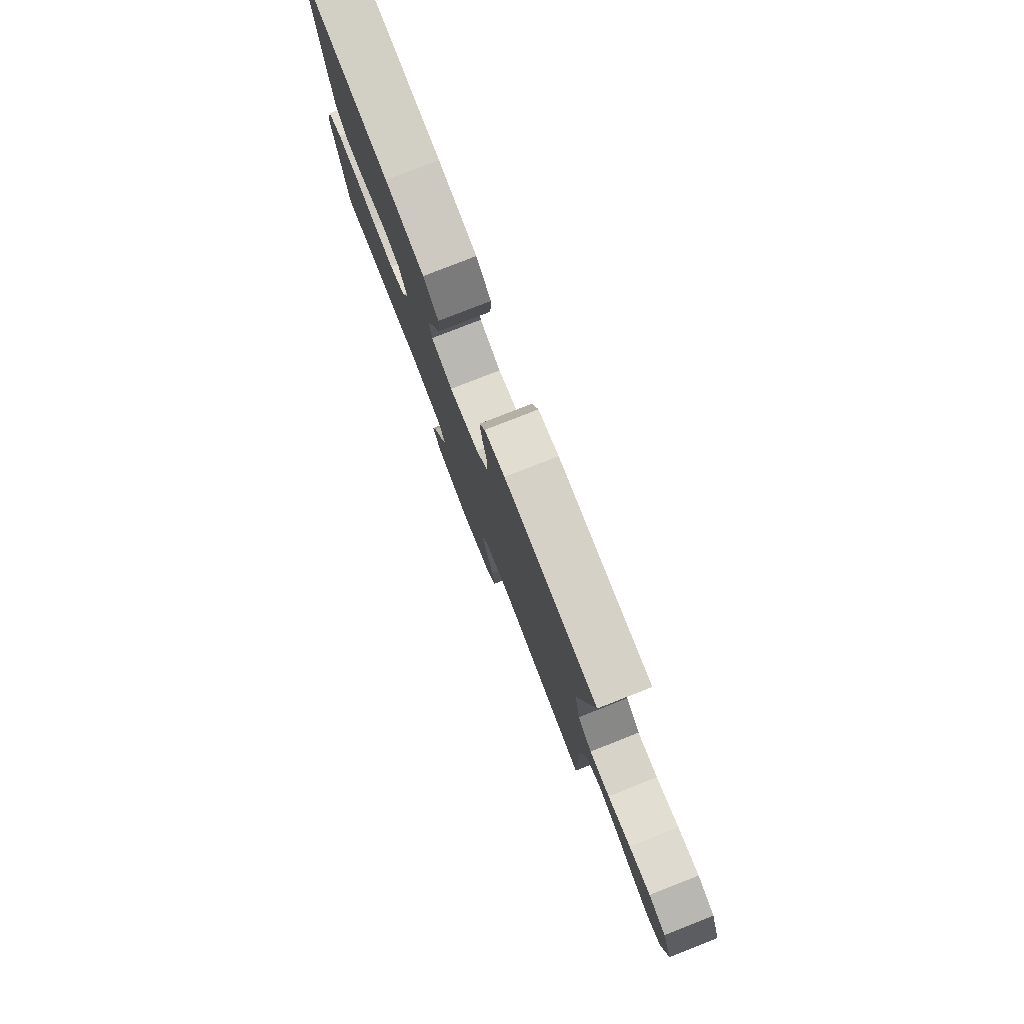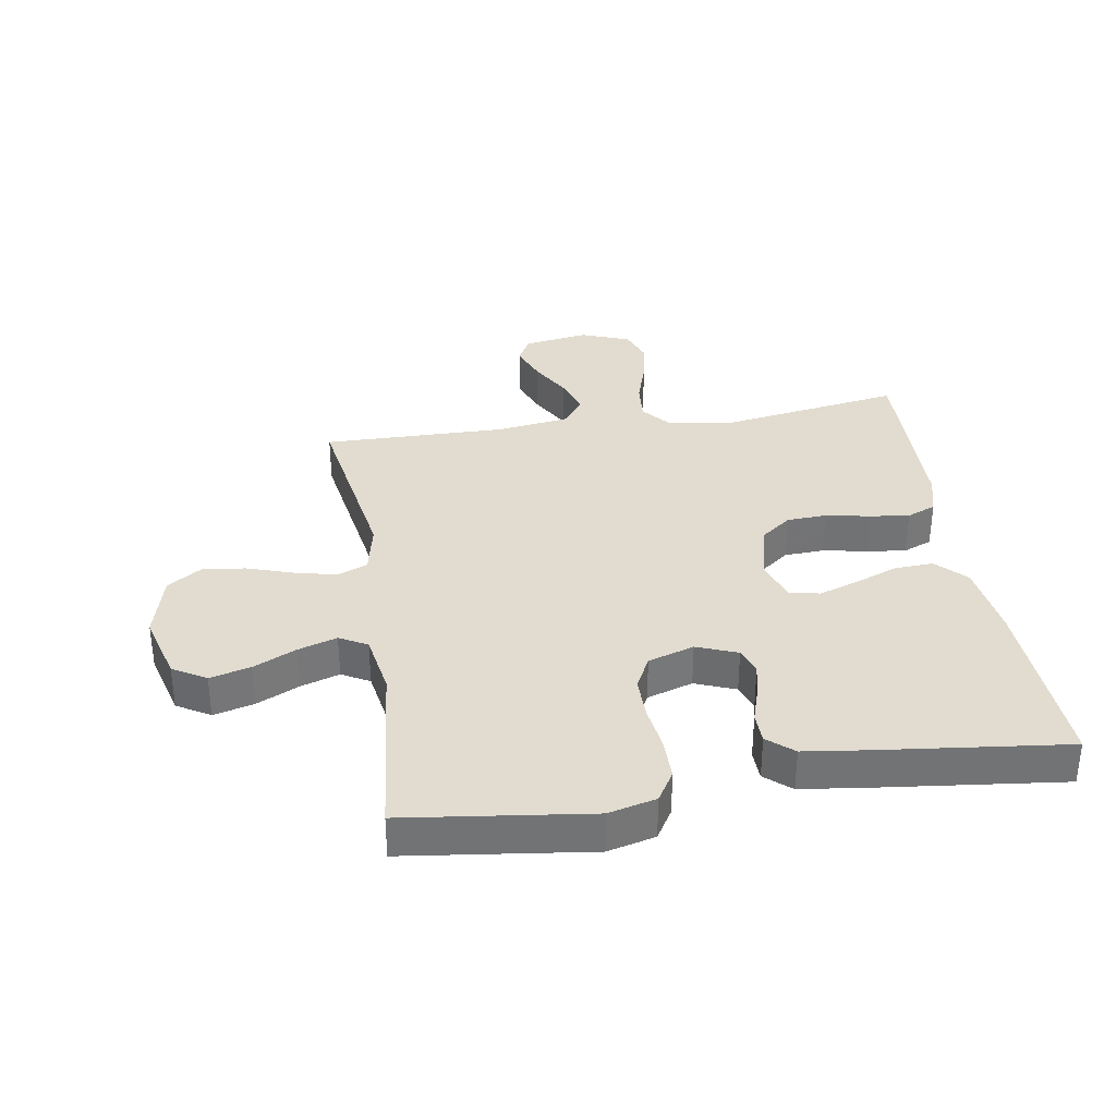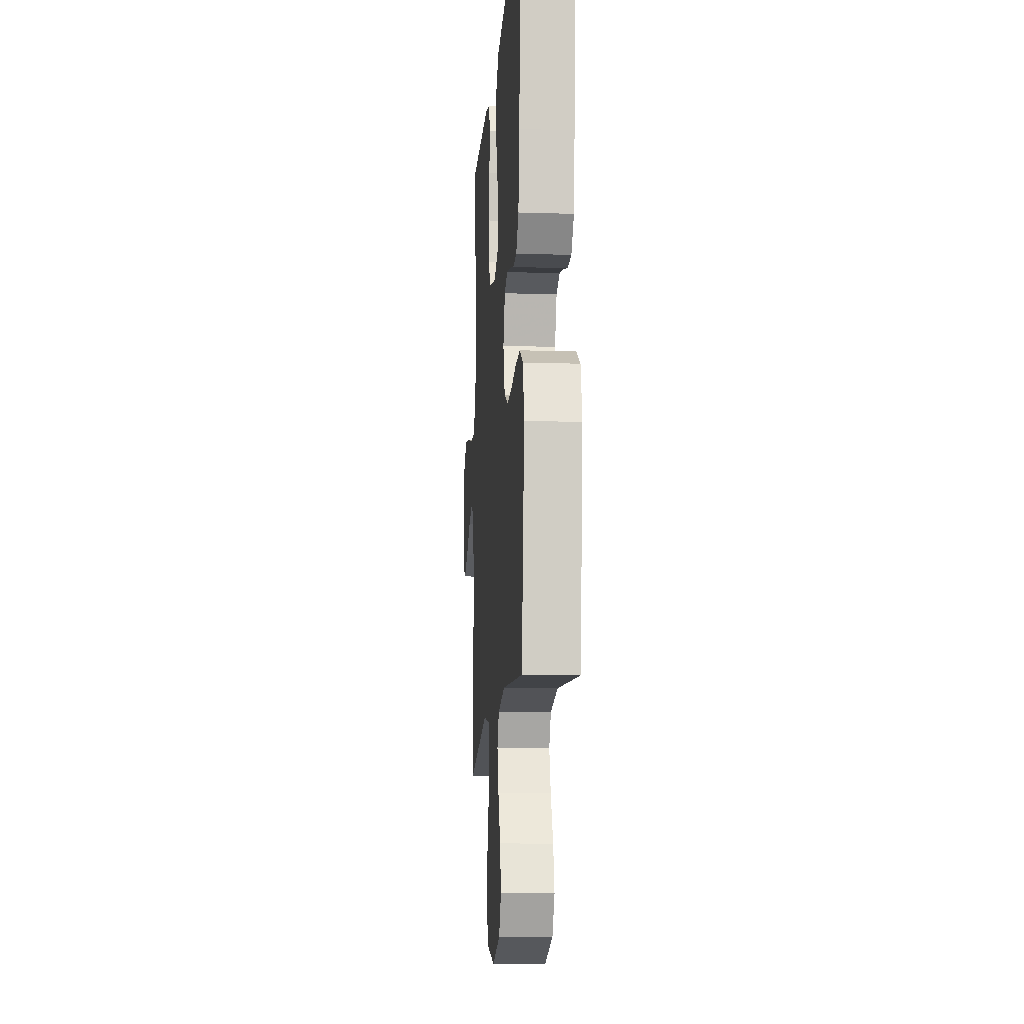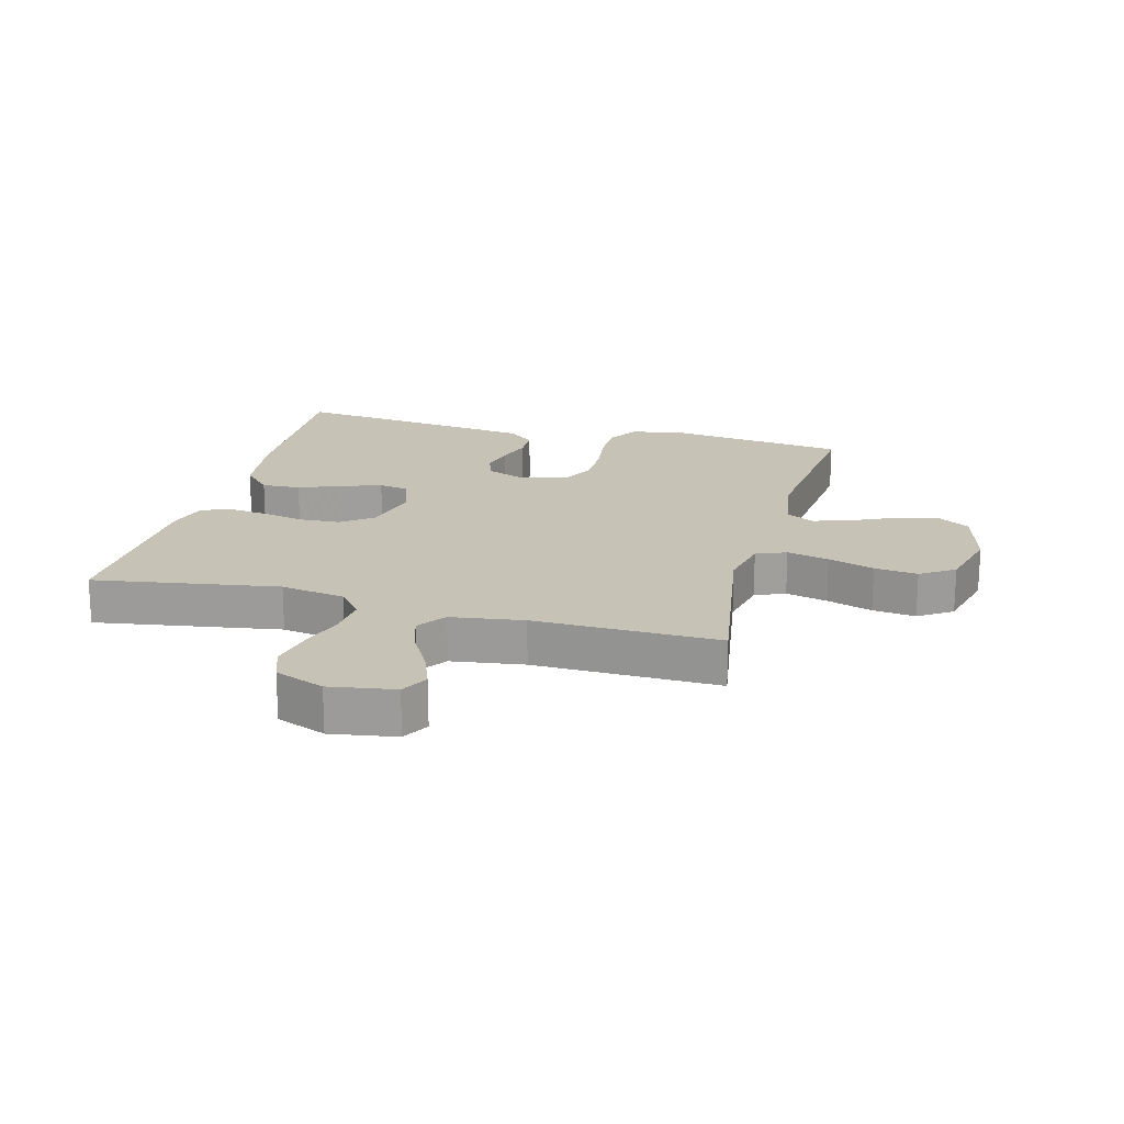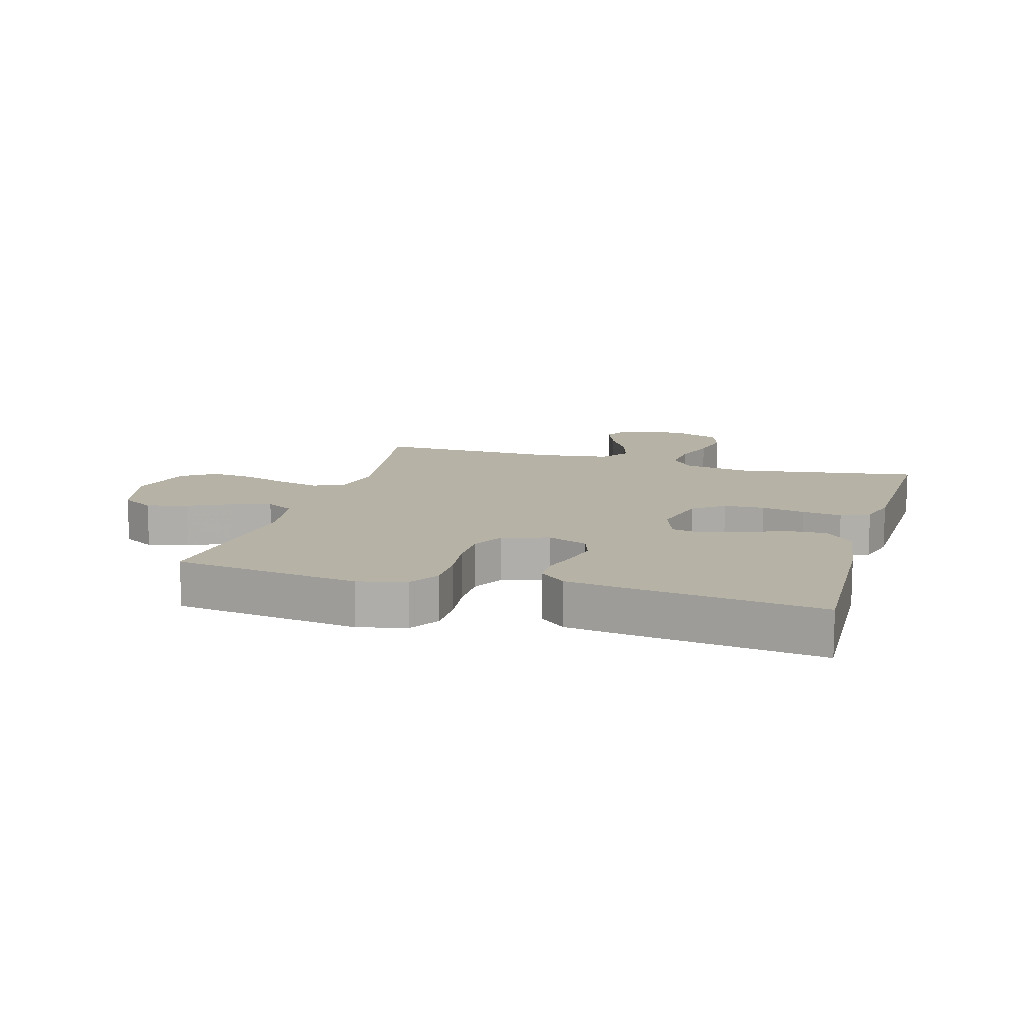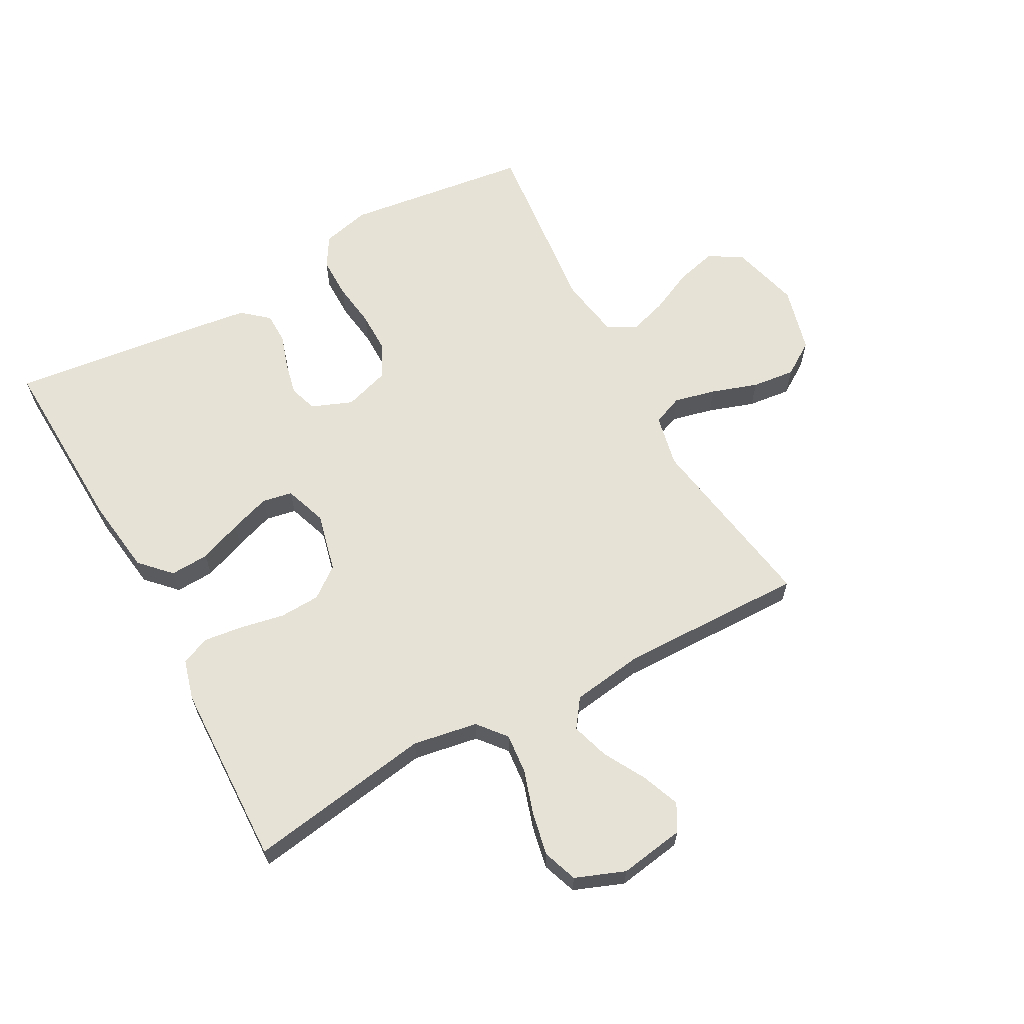
<metadata>
{"format":"obj","ext":"obj","renderer":"f3d","projection":"perspective","resolution":1024,"background":"white","views":[{"elev":79.9,"azim":68.6,"up":"+Z"},{"elev":34.4,"azim":-99.2,"up":"+Y"},{"elev":-12.9,"azim":-94.2,"up":"+Z"},{"elev":19.3,"azim":104.9,"up":"+Y"},{"elev":12.4,"azim":-73.6,"up":"+Y"},{"elev":63.4,"azim":61.4,"up":"+Y"}]}
</metadata>
<code>
v -0.5 0.07 -0.5
v -0.539 0.07 -0.2
v -0.52 0.07 -0.122
v -0.471 0.07 -0.092
v -0.403 0.07 -0.092
v -0.329 0.07 -0.102
v -0.26 0.07 -0.102
v -0.207 0.07 -0.075
v -0.183 0.07 0
v -0.209 0.07 0.066
v -0.254 0.07 0.081
v -0.308 0.07 0.069
v -0.365 0.07 0.051
v -0.415 0.07 0.052
v -0.451 0.07 0.094
v -0.465 0.07 0.2
v -0.5 0.07 0.5
v -0.2 0.07 0.487
v -0.074 0.07 0.47
v -0.026 0.07 0.424
v -0.029 0.07 0.361
v -0.056 0.07 0.291
v -0.078 0.07 0.226
v -0.069 0.07 0.177
v 0 0.07 0.153
v 0.096 0.07 0.176
v 0.134 0.07 0.226
v 0.137 0.07 0.292
v 0.123 0.07 0.363
v 0.115 0.07 0.427
v 0.134 0.07 0.474
v 0.2 0.07 0.492
v 0.5 0.07 0.5
v 0.452 0.07 0.2
v 0.47 0.07 0.095
v 0.516 0.07 0.057
v 0.581 0.07 0.063
v 0.654 0.07 0.086
v 0.723 0.07 0.1
v 0.779 0.07 0.08
v 0.81 0.07 0
v 0.793 0.07 -0.106
v 0.749 0.07 -0.13
v 0.687 0.07 -0.106
v 0.619 0.07 -0.068
v 0.558 0.07 -0.049
v 0.512 0.07 -0.082
v 0.495 0.07 -0.2
v 0.5 0.07 -0.5
v 0.2 0.07 -0.451
v 0.115 0.07 -0.469
v 0.095 0.07 -0.518
v 0.111 0.07 -0.586
v 0.136 0.07 -0.661
v 0.144 0.07 -0.731
v 0.108 0.07 -0.786
v 0 0.07 -0.814
v -0.112 0.07 -0.784
v -0.144 0.07 -0.73
v -0.127 0.07 -0.664
v -0.094 0.07 -0.594
v -0.074 0.07 -0.531
v -0.099 0.07 -0.486
v -0.2 0.07 -0.469
v -0.5 0 -0.5
v -0.539 0 -0.2
v -0.52 0 -0.122
v -0.471 0 -0.092
v -0.403 0 -0.092
v -0.329 0 -0.102
v -0.26 0 -0.102
v -0.207 0 -0.075
v -0.183 0 0
v -0.209 0 0.066
v -0.254 0 0.081
v -0.308 0 0.069
v -0.365 0 0.051
v -0.415 0 0.052
v -0.451 0 0.094
v -0.465 0 0.2
v -0.5 0 0.5
v -0.2 0 0.487
v -0.074 0 0.47
v -0.026 0 0.424
v -0.029 0 0.361
v -0.056 0 0.291
v -0.078 0 0.226
v -0.069 0 0.177
v 0 0 0.153
v 0.096 0 0.176
v 0.134 0 0.226
v 0.137 0 0.292
v 0.123 0 0.363
v 0.115 0 0.427
v 0.134 0 0.474
v 0.2 0 0.492
v 0.5 0 0.5
v 0.452 0 0.2
v 0.47 0 0.095
v 0.516 0 0.057
v 0.581 0 0.063
v 0.654 0 0.086
v 0.723 0 0.1
v 0.779 0 0.08
v 0.81 0 0
v 0.793 0 -0.106
v 0.749 0 -0.13
v 0.687 0 -0.106
v 0.619 0 -0.068
v 0.558 0 -0.049
v 0.512 0 -0.082
v 0.495 0 -0.2
v 0.5 0 -0.5
v 0.2 0 -0.451
v 0.115 0 -0.469
v 0.095 0 -0.518
v 0.111 0 -0.586
v 0.136 0 -0.661
v 0.144 0 -0.731
v 0.108 0 -0.786
v 0 0 -0.814
v -0.112 0 -0.784
v -0.144 0 -0.73
v -0.127 0 -0.664
v -0.094 0 -0.594
v -0.074 0 -0.531
v -0.099 0 -0.486
v -0.2 0 -0.469
f 59 60 61
f 58 59 61
f 57 58 61
f 56 57 61
f 55 56 61
f 54 55 61
f 53 54 61
f 52 53 61 62
f 51 52 62 63
f 48 49 50
f 51 63 64
f 50 51 64
f 48 50 64
f 47 48 64
f 43 44 45
f 42 43 45
f 41 42 45
f 40 41 45
f 39 40 45
f 38 39 45
f 37 38 45
f 36 37 45 46
f 64 1 2
f 47 64 2
f 46 47 2
f 36 46 2
f 35 36 2
f 32 33 34
f 31 32 34
f 30 31 34
f 29 30 34
f 28 29 34
f 20 21 22
f 19 20 22
f 18 19 22
f 17 18 22
f 16 17 22
f 15 16 22
f 14 15 22
f 13 14 22
f 12 13 22
f 11 12 22 23
f 10 11 23 24
f 4 5 6
f 3 4 6
f 2 3 6
f 2 6 7
f 35 2 7
f 27 28 34 35
f 26 27 35
f 25 26 35
f 9 10 24 25
f 8 9 25 35
f 7 8 35
f 125 124 123
f 125 123 122
f 125 122 121
f 125 121 120
f 125 120 119
f 125 119 118
f 125 118 117
f 126 125 117 116
f 127 126 116 115
f 114 113 112
f 128 127 115
f 128 115 114
f 128 114 112
f 128 112 111
f 109 108 107
f 109 107 106
f 109 106 105
f 109 105 104
f 109 104 103
f 109 103 102
f 109 102 101
f 110 109 101 100
f 66 65 128
f 66 128 111
f 66 111 110
f 66 110 100
f 66 100 99
f 98 97 96
f 98 96 95
f 98 95 94
f 98 94 93
f 98 93 92
f 86 85 84
f 86 84 83
f 86 83 82
f 86 82 81
f 86 81 80
f 86 80 79
f 86 79 78
f 86 78 77
f 86 77 76
f 87 86 76 75
f 88 87 75 74
f 70 69 68
f 70 68 67
f 70 67 66
f 71 70 66
f 71 66 99
f 99 98 92 91
f 99 91 90
f 99 90 89
f 89 88 74 73
f 99 89 73 72
f 99 72 71
f 1 65 66 2
f 2 66 67 3
f 3 67 68 4
f 4 68 69 5
f 5 69 70 6
f 6 70 71 7
f 7 71 72 8
f 8 72 73 9
f 9 73 74 10
f 10 74 75 11
f 11 75 76 12
f 12 76 77 13
f 13 77 78 14
f 14 78 79 15
f 15 79 80 16
f 16 80 81 17
f 17 81 82 18
f 18 82 83 19
f 19 83 84 20
f 20 84 85 21
f 21 85 86 22
f 22 86 87 23
f 23 87 88 24
f 24 88 89 25
f 25 89 90 26
f 26 90 91 27
f 27 91 92 28
f 28 92 93 29
f 29 93 94 30
f 30 94 95 31
f 31 95 96 32
f 32 96 97 33
f 33 97 98 34
f 34 98 99 35
f 35 99 100 36
f 36 100 101 37
f 37 101 102 38
f 38 102 103 39
f 39 103 104 40
f 40 104 105 41
f 41 105 106 42
f 42 106 107 43
f 43 107 108 44
f 44 108 109 45
f 45 109 110 46
f 46 110 111 47
f 47 111 112 48
f 48 112 113 49
f 49 113 114 50
f 50 114 115 51
f 51 115 116 52
f 52 116 117 53
f 53 117 118 54
f 54 118 119 55
f 55 119 120 56
f 56 120 121 57
f 57 121 122 58
f 58 122 123 59
f 59 123 124 60
f 60 124 125 61
f 61 125 126 62
f 62 126 127 63
f 63 127 128 64
f 64 128 65 1

</code>
